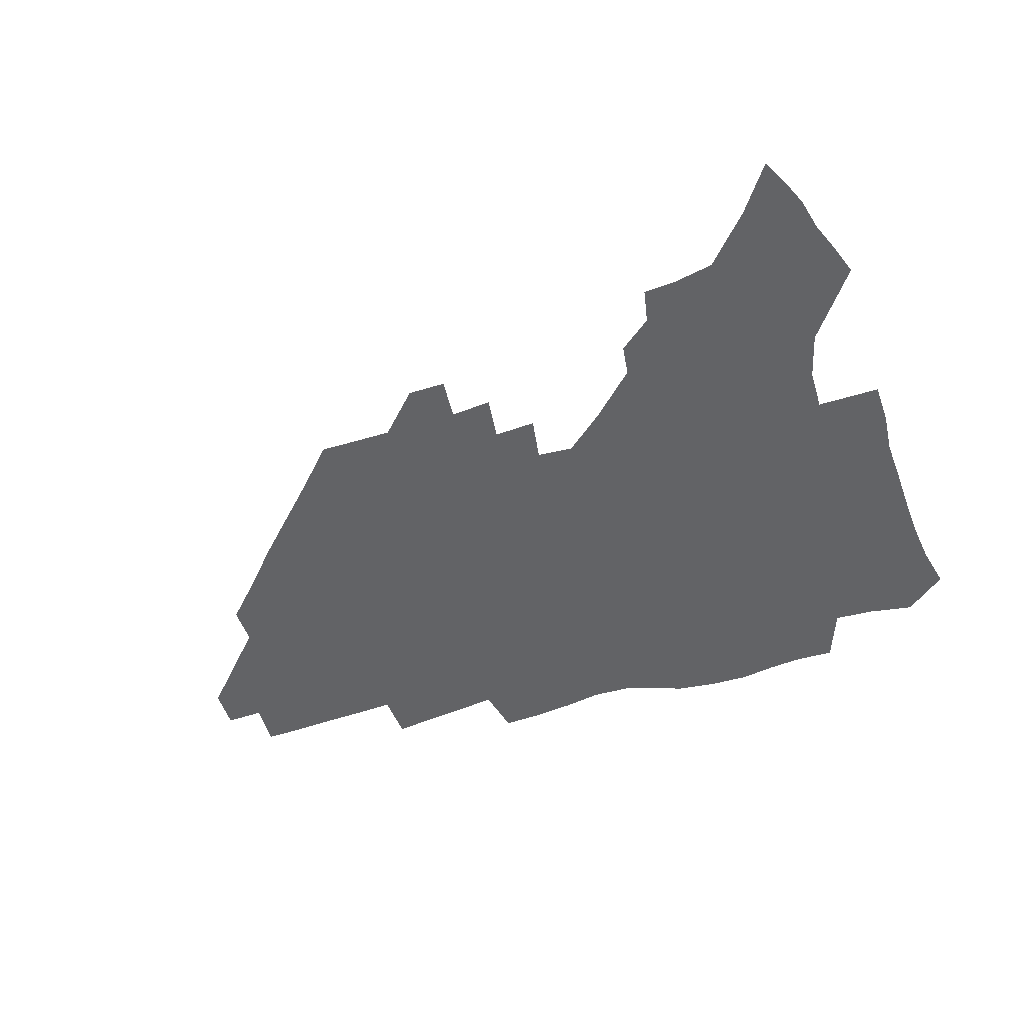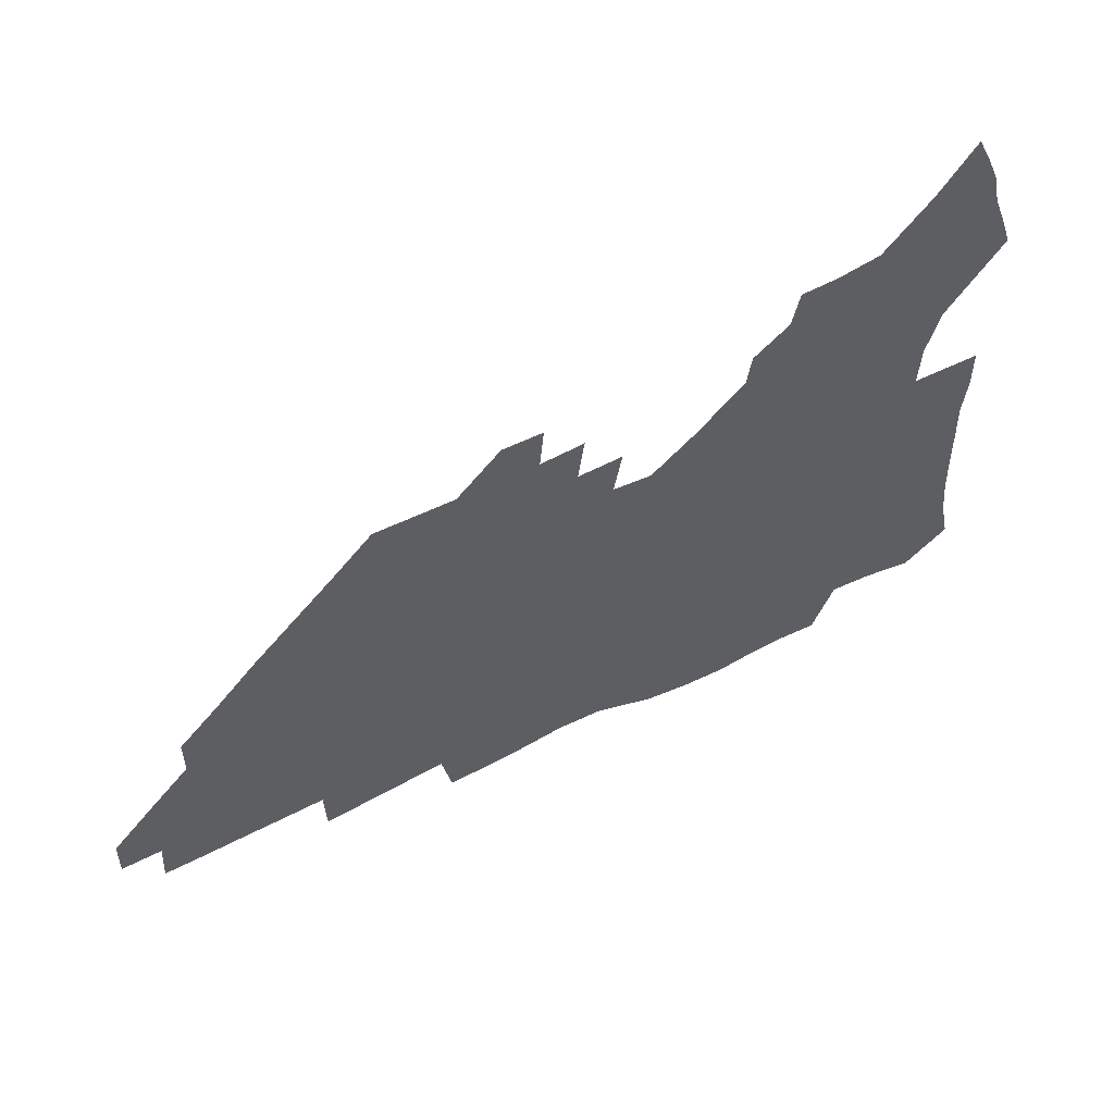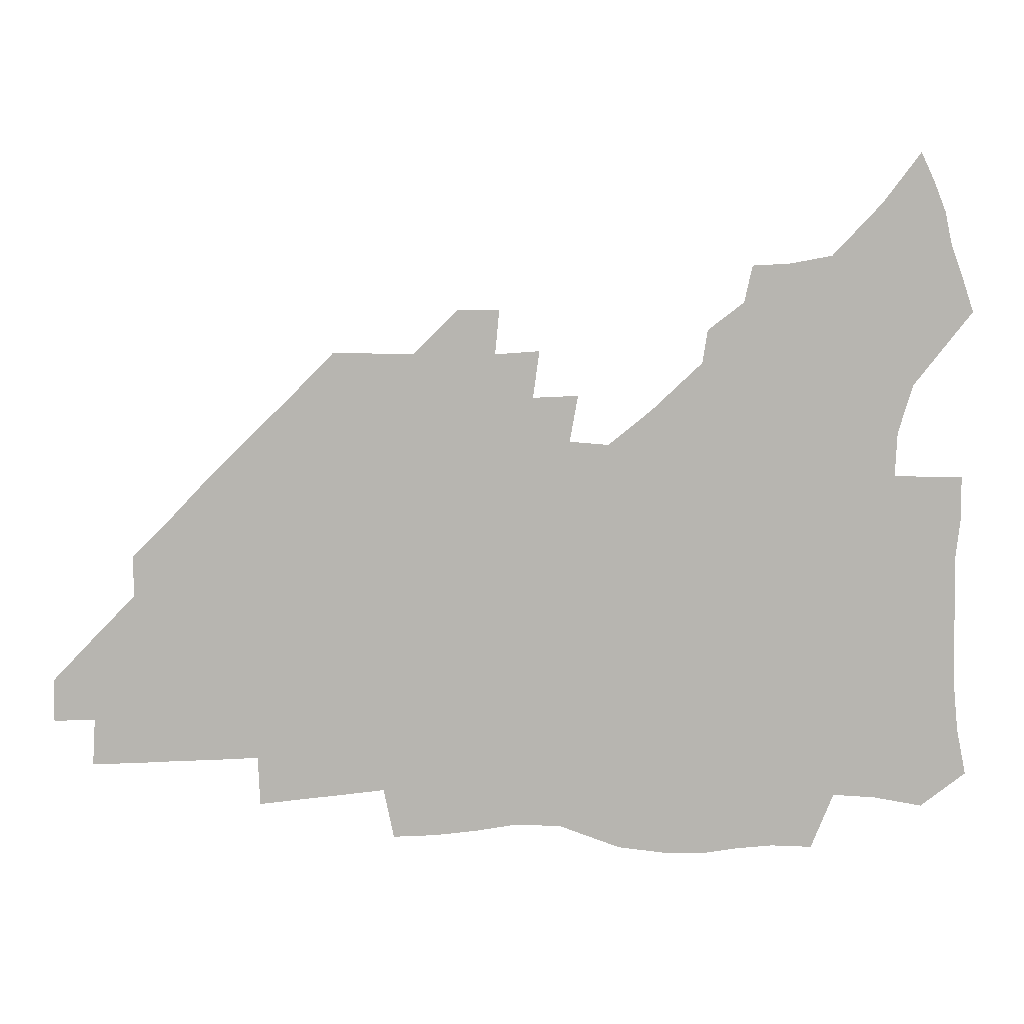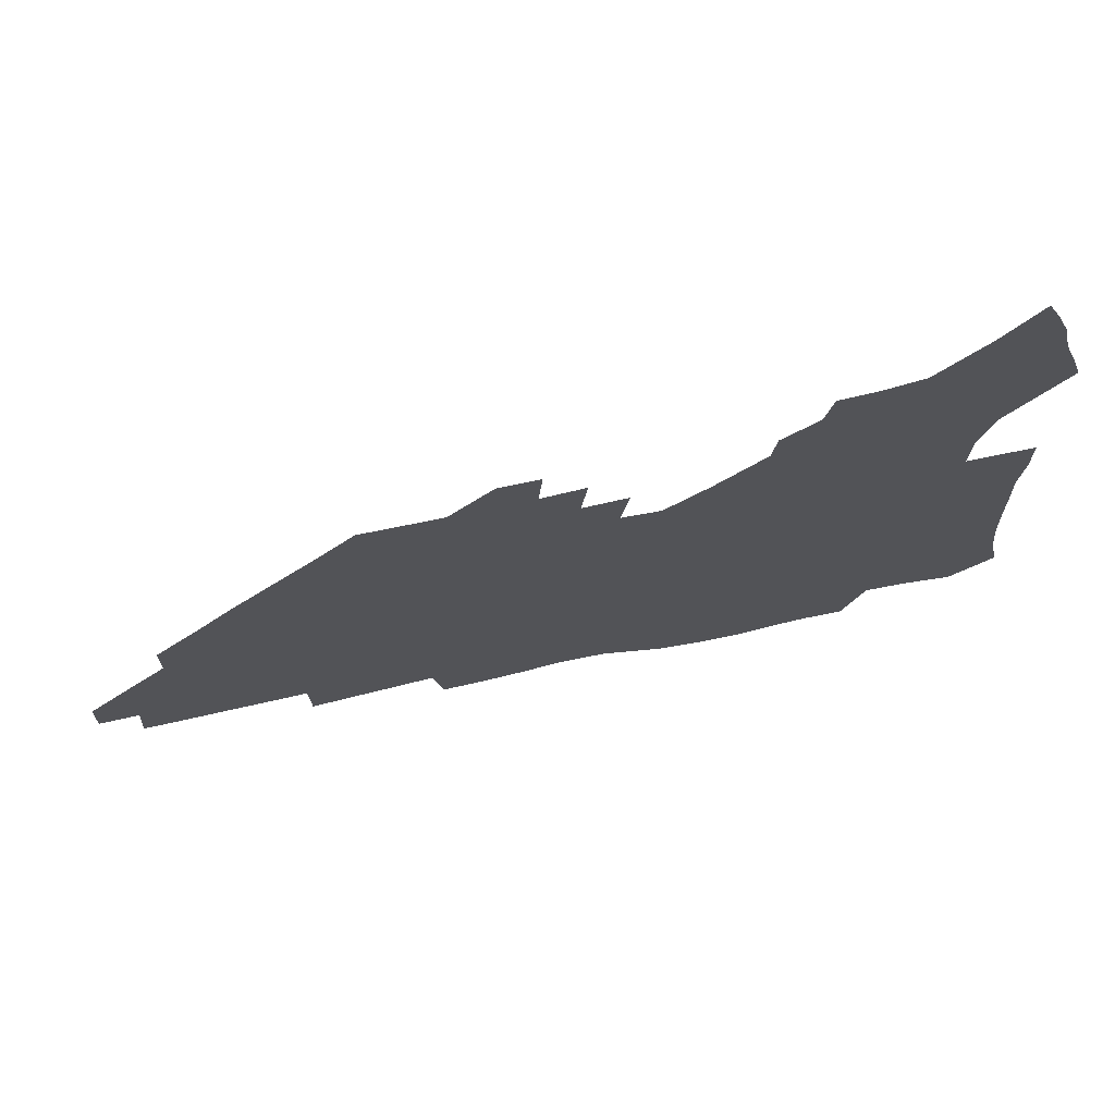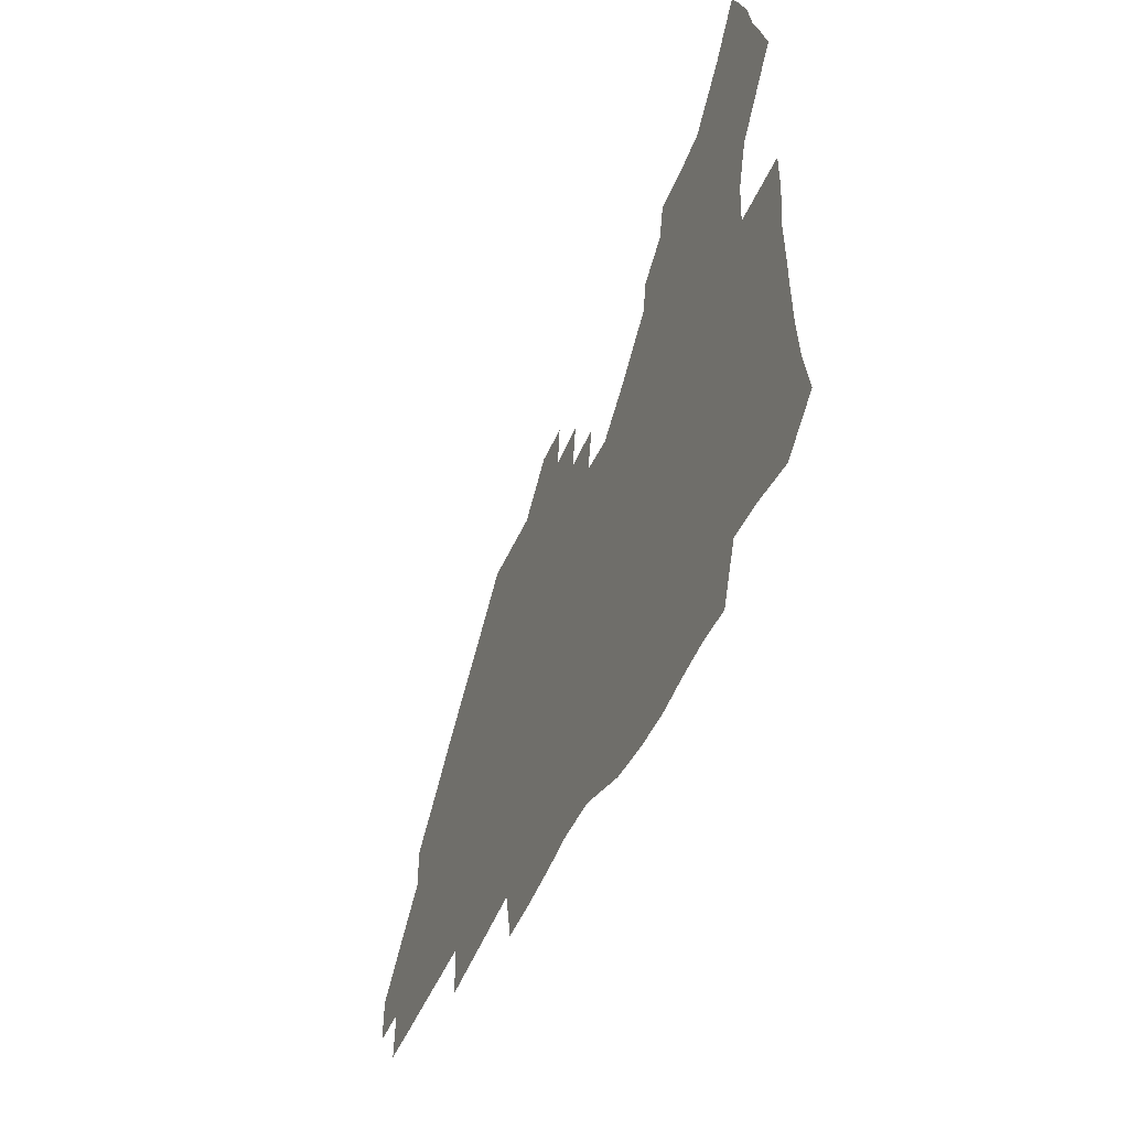
<metadata>
{"format":"obj","ext":"obj","renderer":"f3d","projection":"perspective","resolution":1024,"background":"white","views":[{"elev":-50.9,"azim":-161.0,"up":"+Z"},{"elev":56.8,"azim":152.6,"up":"+Y"},{"elev":9.1,"azim":179.1,"up":"+Y"},{"elev":70.2,"azim":167.8,"up":"+Y"},{"elev":-46.7,"azim":-112.3,"up":"+Y"}]}
</metadata>
<code>
v 259.7 188.3 0
v 263.1 205.3 0
v 264.7 221.3 0
v 265.2 237.1 0
v 265.5 253 0
v 266 269.1 0
v 264.3 285 0
v 264.4 300.7 0
v 276 175.8 0
v 280.4 193.5 0
v 282.8 209.5 0
v 284.9 225.1 0
v 285.6 240 0
v 286 255.1 0
v 288.4 270.6 0
v 289.1 285.6 0
v 289.1 301 0
v 288.4 316.9 0
v 283.2 334.4 0
v 262.2 361.2 0
v 266.3 373.4 0
v 270.6 385.2 0
v 273.3 397.3 0
v 277.6 408.3 0
v 282.5 418.6 0
v 293.6 179.1 0
v 297.3 195.9 0
v 300.6 212.2 0
v 302.2 226.9 0
v 302.7 241.3 0
v 304.1 256.1 0
v 307.2 271.1 0
v 307.8 285.3 0
v 307 299.5 0
v 307.1 313.6 0
v 307.8 327.2 0
v 304.4 342.7 0
v 297.7 360.2 0
v 291.9 377.1 0
v 294.2 388.8 0
v 296.1 400.5 0
v 308.9 180.1 0
v 312.9 197.2 0
v 315.3 212.5 0
v 316.9 227.2 0
v 318.4 241.7 0
v 320 256.3 0
v 322.9 271.2 0
v 323.8 285.1 0
v 323.4 298.8 0
v 323.8 312.3 0
v 323.2 325.7 0
v 320.8 340.1 0
v 319.4 353.6 0
v 316.7 367.7 0
v 313.9 381.6 0
v 317.1 159.9 0
v 324.7 181.9 0
v 328 197.8 0
v 330.1 212.7 0
v 331.2 226.9 0
v 333.3 241.7 0
v 335 256.1 0
v 338.7 271.3 0
v 339.6 285 0
v 339.2 298.5 0
v 338.3 312 0
v 337.1 325.5 0
v 334.8 339.7 0
v 334.7 352 0
v 333 364.6 0
v 329.3 378.8 0
v 331.8 160.6 0
v 338.6 181.1 0
v 343.1 198.2 0
v 345 212.9 0
v 347.1 227.7 0
v 348.3 241.9 0
v 351.1 256.8 0
v 354 271.4 0
v 355.2 284.9 0
v 354.5 298.3 0
v 352.1 312.4 0
v 350.2 326.3 0
v 348.1 340.3 0
v 346.9 352.7 0
v 345.5 364.8 0
v 342.6 378 0
v 345.3 159.5 0
v 353.7 181.6 0
v 358.3 198.6 0
v 361.2 213.9 0
v 362.8 228.3 0
v 365.3 243.2 0
v 366.9 257.4 0
v 369 271.6 0
v 369.5 284.9 0
v 369.3 298 0
v 367.4 311.6 0
v 364.2 326.4 0
v 360.4 342.8 0
v 358.6 354.7 0
v 358.4 157.5 0
v 369.3 182.6 0
v 374.5 199.7 0
v 377.7 215.1 0
v 379 229.3 0
v 381.9 244.3 0
v 383.2 258.3 0
v 383.7 271.9 0
v 383.6 285.1 0
v 383 298.2 0
v 381.1 311.8 0
v 378.6 325.6 0
v 373.2 158 0
v 385.1 183.4 0
v 391.4 201.5 0
v 393.6 216 0
v 395.5 230.5 0
v 396.7 244.6 0
v 397.1 258.3 0
v 397.4 271.9 0
v 397.3 285.5 0
v 396.2 299.1 0
v 394.5 312.8 0
v 389.6 160.1 0
v 402.2 185.6 0
v 406.9 202.1 0
v 408.8 216.4 0
v 410.2 230.6 0
v 410.6 244.3 0
v 411.2 258.3 0
v 411.1 272 0
v 411.6 285.7 0
v 410.1 299.9 0
v 408.6 314 0
v 405.6 330.8 0
v 411.6 168.4 0
v 418.7 187.1 0
v 421.3 201.7 0
v 423.1 216 0
v 424.7 230.5 0
v 424.9 244.2 0
v 425.6 258.4 0
v 425.5 272.3 0
v 425.1 286.5 0
v 424.4 300.6 0
v 423 315.3 0
v 422 330.2 0
v 419.7 347.2 0
v 428.2 169.1 0
v 433.5 186.5 0
v 435.8 201.1 0
v 437.5 215.5 0
v 438.6 229.9 0
v 439.3 244.1 0
v 439.7 258.3 0
v 439.6 272.4 0
v 439.4 286.6 0
v 439.2 300.7 0
v 438.1 315.4 0
v 436.8 330.7 0
v 435.8 346 0
v 434.3 362.2 0
v 443.1 166.8 0
v 448 185.2 0
v 450.2 200.1 0
v 452.2 215.3 0
v 453 229.5 0
v 453.4 243.7 0
v 453.7 258 0
v 454 272.3 0
v 453.6 286.7 0
v 453.4 301 0
v 452.6 315.8 0
v 451.8 330.7 0
v 450.7 345.9 0
v 449.2 362.3 0
v 458.4 165.2 0
v 462.6 183.5 0
v 465 199.4 0
v 466.5 214.4 0
v 467.5 228.9 0
v 467.9 243.4 0
v 468.2 257.8 0
v 468.6 272.2 0
v 468.4 286.6 0
v 467.8 301.3 0
v 467.2 316 0
v 466.5 330.6 0
v 465.3 346.2 0
v 474 164.6 0
v 477.8 182.7 0
v 479.7 198.5 0
v 480.9 213.3 0
v 481.9 228.4 0
v 482.5 243.1 0
v 482.6 257.7 0
v 482.7 272.1 0
v 482.8 286.5 0
v 482.1 301.9 0
v 481.7 316.3 0
v 481 331 0
v 480 346.4 0
v 493 181 0
v 494.6 197.8 0
v 495.6 212.6 0
v 496.5 228.1 0
v 497.2 243 0
v 497.2 257.5 0
v 497.3 272 0
v 497.1 286.6 0
v 496.5 301.9 0
v 496.1 316.4 0
v 495.5 331 0
v 494.5 346.7 0
v 508.4 179.3 0
v 509.4 196.7 0
v 510.4 212.4 0
v 511 227.7 0
v 511.4 242.7 0
v 511.6 257.3 0
v 511.8 271.9 0
v 511.5 286.5 0
v 511 301.6 0
v 510.5 316.4 0
v 509.9 331 0
v 523.9 177.5 0
v 524.6 195.4 0
v 525.2 211.5 0
v 525.6 227.3 0
v 525.8 242.3 0
v 525.9 257.1 0
v 525.9 271.8 0
v 525.7 286.5 0
v 525.4 301.4 0
v 524.9 316.4 0
v 539.9 194.7 0
v 540.1 211.3 0
v 540.1 227.2 0
v 540.3 242.1 0
v 540.4 256.9 0
v 540.1 271.8 0
v 539.9 286.5 0
v 539.8 301.9 0
v 555.3 194.2 0
v 554.8 211.2 0
v 554.7 226.8 0
v 554.9 241.8 0
v 554.7 257 0
v 554.5 271.8 0
v 554.2 286.6 0
v 570.7 193.5 0
v 569.9 210.5 0
v 569.5 226.4 0
v 569.4 241.7 0
v 569 256.9 0
v 569 271.8 0
v 585.8 193.2 0
v 584.8 210.2 0
v 584.6 225.8 0
v 583.7 241.8 0
v 599.7 209.9 0
v 599.3 225.5 0
f 9 10 1
f 1 10 2
f 10 11 2
f 2 11 3
f 11 12 3
f 3 12 4
f 12 13 4
f 4 13 5
f 13 14 5
f 5 14 6
f 14 15 6
f 6 15 7
f 15 16 7
f 7 16 8
f 16 17 8
f 9 26 10
f 26 27 10
f 10 27 11
f 27 28 11
f 11 28 12
f 28 29 12
f 12 29 13
f 29 30 13
f 13 30 14
f 30 31 14
f 14 31 15
f 31 32 15
f 15 32 16
f 32 33 16
f 16 33 17
f 33 34 17
f 17 34 18
f 34 35 18
f 18 35 19
f 35 36 19
f 19 36 20
f 36 37 20
f 20 37 21
f 37 38 21
f 21 38 22
f 38 39 22
f 22 39 23
f 39 40 23
f 23 40 24
f 40 41 24
f 24 41 25
f 26 42 27
f 42 43 27
f 27 43 28
f 43 44 28
f 28 44 29
f 44 45 29
f 29 45 30
f 45 46 30
f 30 46 31
f 46 47 31
f 31 47 32
f 47 48 32
f 32 48 33
f 48 49 33
f 33 49 34
f 49 50 34
f 34 50 35
f 50 51 35
f 35 51 36
f 51 52 36
f 36 52 37
f 52 53 37
f 37 53 38
f 53 54 38
f 38 54 39
f 54 55 39
f 39 55 40
f 55 56 40
f 40 56 41
f 57 58 42
f 42 58 43
f 58 59 43
f 43 59 44
f 59 60 44
f 44 60 45
f 60 61 45
f 45 61 46
f 61 62 46
f 46 62 47
f 62 63 47
f 47 63 48
f 63 64 48
f 48 64 49
f 64 65 49
f 49 65 50
f 65 66 50
f 50 66 51
f 66 67 51
f 51 67 52
f 67 68 52
f 52 68 53
f 68 69 53
f 53 69 54
f 69 70 54
f 54 70 55
f 70 71 55
f 55 71 56
f 71 72 56
f 57 73 58
f 73 74 58
f 58 74 59
f 74 75 59
f 59 75 60
f 75 76 60
f 60 76 61
f 76 77 61
f 61 77 62
f 77 78 62
f 62 78 63
f 78 79 63
f 63 79 64
f 79 80 64
f 64 80 65
f 80 81 65
f 65 81 66
f 81 82 66
f 66 82 67
f 82 83 67
f 67 83 68
f 83 84 68
f 68 84 69
f 84 85 69
f 69 85 70
f 85 86 70
f 70 86 71
f 86 87 71
f 71 87 72
f 87 88 72
f 73 89 74
f 89 90 74
f 74 90 75
f 90 91 75
f 75 91 76
f 91 92 76
f 76 92 77
f 92 93 77
f 77 93 78
f 93 94 78
f 78 94 79
f 94 95 79
f 79 95 80
f 95 96 80
f 80 96 81
f 96 97 81
f 81 97 82
f 97 98 82
f 82 98 83
f 98 99 83
f 83 99 84
f 99 100 84
f 84 100 85
f 100 101 85
f 85 101 86
f 101 102 86
f 86 102 87
f 89 103 90
f 103 104 90
f 90 104 91
f 104 105 91
f 91 105 92
f 105 106 92
f 92 106 93
f 106 107 93
f 93 107 94
f 107 108 94
f 94 108 95
f 108 109 95
f 95 109 96
f 109 110 96
f 96 110 97
f 110 111 97
f 97 111 98
f 111 112 98
f 98 112 99
f 112 113 99
f 99 113 100
f 113 114 100
f 100 114 101
f 103 115 104
f 115 116 104
f 104 116 105
f 116 117 105
f 105 117 106
f 117 118 106
f 106 118 107
f 118 119 107
f 107 119 108
f 119 120 108
f 108 120 109
f 120 121 109
f 109 121 110
f 121 122 110
f 110 122 111
f 122 123 111
f 111 123 112
f 123 124 112
f 112 124 113
f 124 125 113
f 113 125 114
f 115 126 116
f 126 127 116
f 116 127 117
f 127 128 117
f 117 128 118
f 128 129 118
f 118 129 119
f 129 130 119
f 119 130 120
f 130 131 120
f 120 131 121
f 131 132 121
f 121 132 122
f 132 133 122
f 122 133 123
f 133 134 123
f 123 134 124
f 134 135 124
f 124 135 125
f 135 136 125
f 126 138 127
f 138 139 127
f 127 139 128
f 139 140 128
f 128 140 129
f 140 141 129
f 129 141 130
f 141 142 130
f 130 142 131
f 142 143 131
f 131 143 132
f 143 144 132
f 132 144 133
f 144 145 133
f 133 145 134
f 145 146 134
f 134 146 135
f 146 147 135
f 135 147 136
f 147 148 136
f 136 148 137
f 148 149 137
f 138 151 139
f 151 152 139
f 139 152 140
f 152 153 140
f 140 153 141
f 153 154 141
f 141 154 142
f 154 155 142
f 142 155 143
f 155 156 143
f 143 156 144
f 156 157 144
f 144 157 145
f 157 158 145
f 145 158 146
f 158 159 146
f 146 159 147
f 159 160 147
f 147 160 148
f 160 161 148
f 148 161 149
f 161 162 149
f 149 162 150
f 162 163 150
f 151 165 152
f 165 166 152
f 152 166 153
f 166 167 153
f 153 167 154
f 167 168 154
f 154 168 155
f 168 169 155
f 155 169 156
f 169 170 156
f 156 170 157
f 170 171 157
f 157 171 158
f 171 172 158
f 158 172 159
f 172 173 159
f 159 173 160
f 173 174 160
f 160 174 161
f 174 175 161
f 161 175 162
f 175 176 162
f 162 176 163
f 176 177 163
f 163 177 164
f 177 178 164
f 165 179 166
f 179 180 166
f 166 180 167
f 180 181 167
f 167 181 168
f 181 182 168
f 168 182 169
f 182 183 169
f 169 183 170
f 183 184 170
f 170 184 171
f 184 185 171
f 171 185 172
f 185 186 172
f 172 186 173
f 186 187 173
f 173 187 174
f 187 188 174
f 174 188 175
f 188 189 175
f 175 189 176
f 189 190 176
f 176 190 177
f 190 191 177
f 177 191 178
f 179 192 180
f 192 193 180
f 180 193 181
f 193 194 181
f 181 194 182
f 194 195 182
f 182 195 183
f 195 196 183
f 183 196 184
f 196 197 184
f 184 197 185
f 197 198 185
f 185 198 186
f 198 199 186
f 186 199 187
f 199 200 187
f 187 200 188
f 200 201 188
f 188 201 189
f 201 202 189
f 189 202 190
f 202 203 190
f 190 203 191
f 203 204 191
f 193 205 194
f 205 206 194
f 194 206 195
f 206 207 195
f 195 207 196
f 207 208 196
f 196 208 197
f 208 209 197
f 197 209 198
f 209 210 198
f 198 210 199
f 210 211 199
f 199 211 200
f 211 212 200
f 200 212 201
f 212 213 201
f 201 213 202
f 213 214 202
f 202 214 203
f 214 215 203
f 203 215 204
f 215 216 204
f 205 217 206
f 217 218 206
f 206 218 207
f 218 219 207
f 207 219 208
f 219 220 208
f 208 220 209
f 220 221 209
f 209 221 210
f 221 222 210
f 210 222 211
f 222 223 211
f 211 223 212
f 223 224 212
f 212 224 213
f 224 225 213
f 213 225 214
f 225 226 214
f 214 226 215
f 226 227 215
f 215 227 216
f 217 228 218
f 228 229 218
f 218 229 219
f 229 230 219
f 219 230 220
f 230 231 220
f 220 231 221
f 231 232 221
f 221 232 222
f 232 233 222
f 222 233 223
f 233 234 223
f 223 234 224
f 234 235 224
f 224 235 225
f 235 236 225
f 225 236 226
f 236 237 226
f 226 237 227
f 229 238 230
f 238 239 230
f 230 239 231
f 239 240 231
f 231 240 232
f 240 241 232
f 232 241 233
f 241 242 233
f 233 242 234
f 242 243 234
f 234 243 235
f 243 244 235
f 235 244 236
f 244 245 236
f 236 245 237
f 238 246 239
f 246 247 239
f 239 247 240
f 247 248 240
f 240 248 241
f 248 249 241
f 241 249 242
f 249 250 242
f 242 250 243
f 250 251 243
f 243 251 244
f 251 252 244
f 244 252 245
f 246 253 247
f 253 254 247
f 247 254 248
f 254 255 248
f 248 255 249
f 255 256 249
f 249 256 250
f 256 257 250
f 250 257 251
f 257 258 251
f 251 258 252
f 253 259 254
f 259 260 254
f 254 260 255
f 260 261 255
f 255 261 256
f 261 262 256
f 256 262 257
f 260 263 261
f 263 264 261
f 261 264 262

</code>
